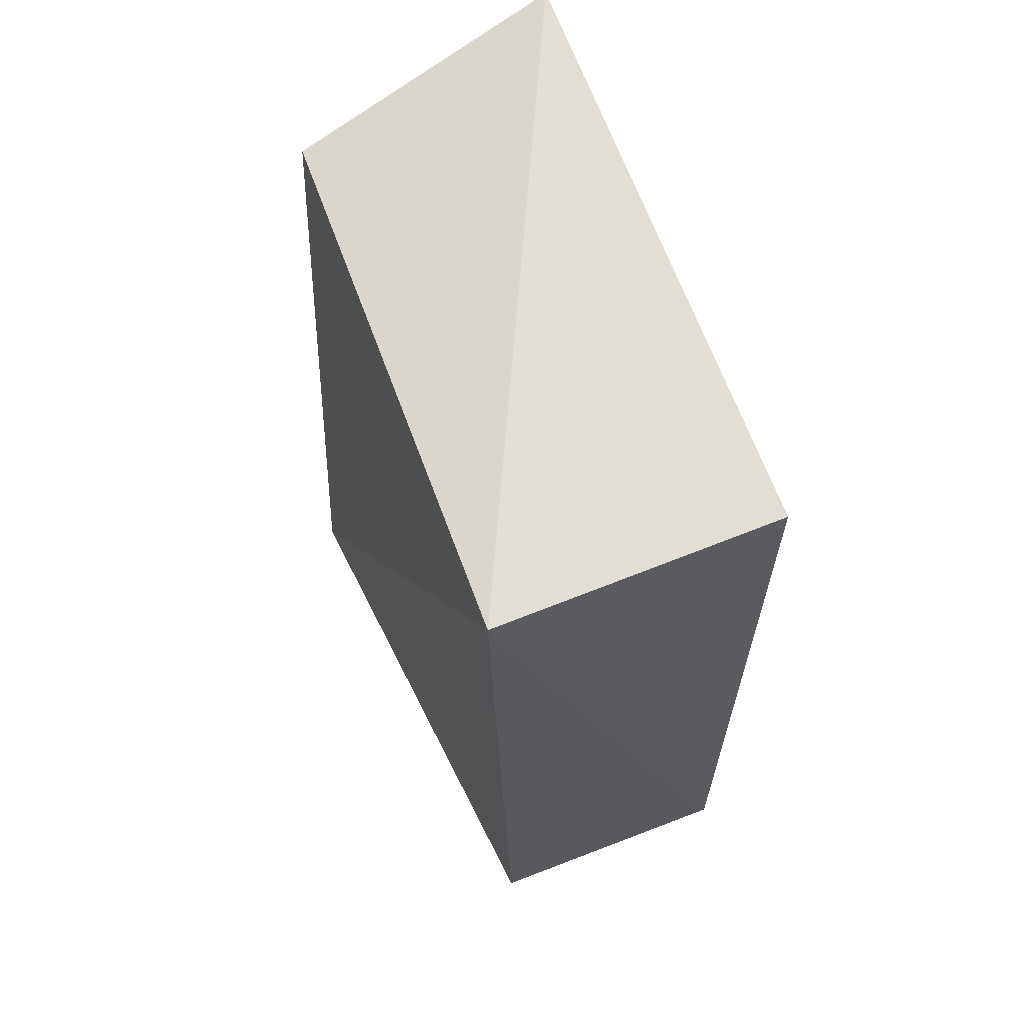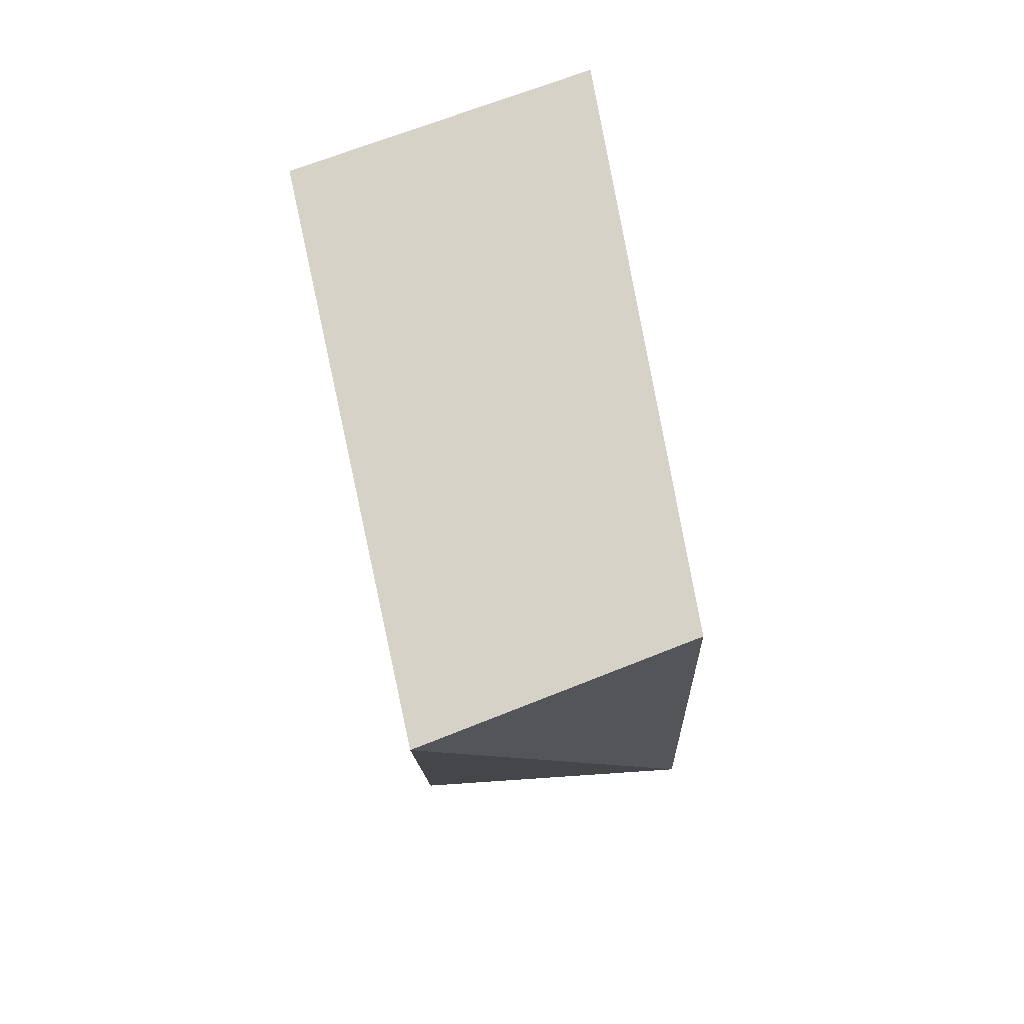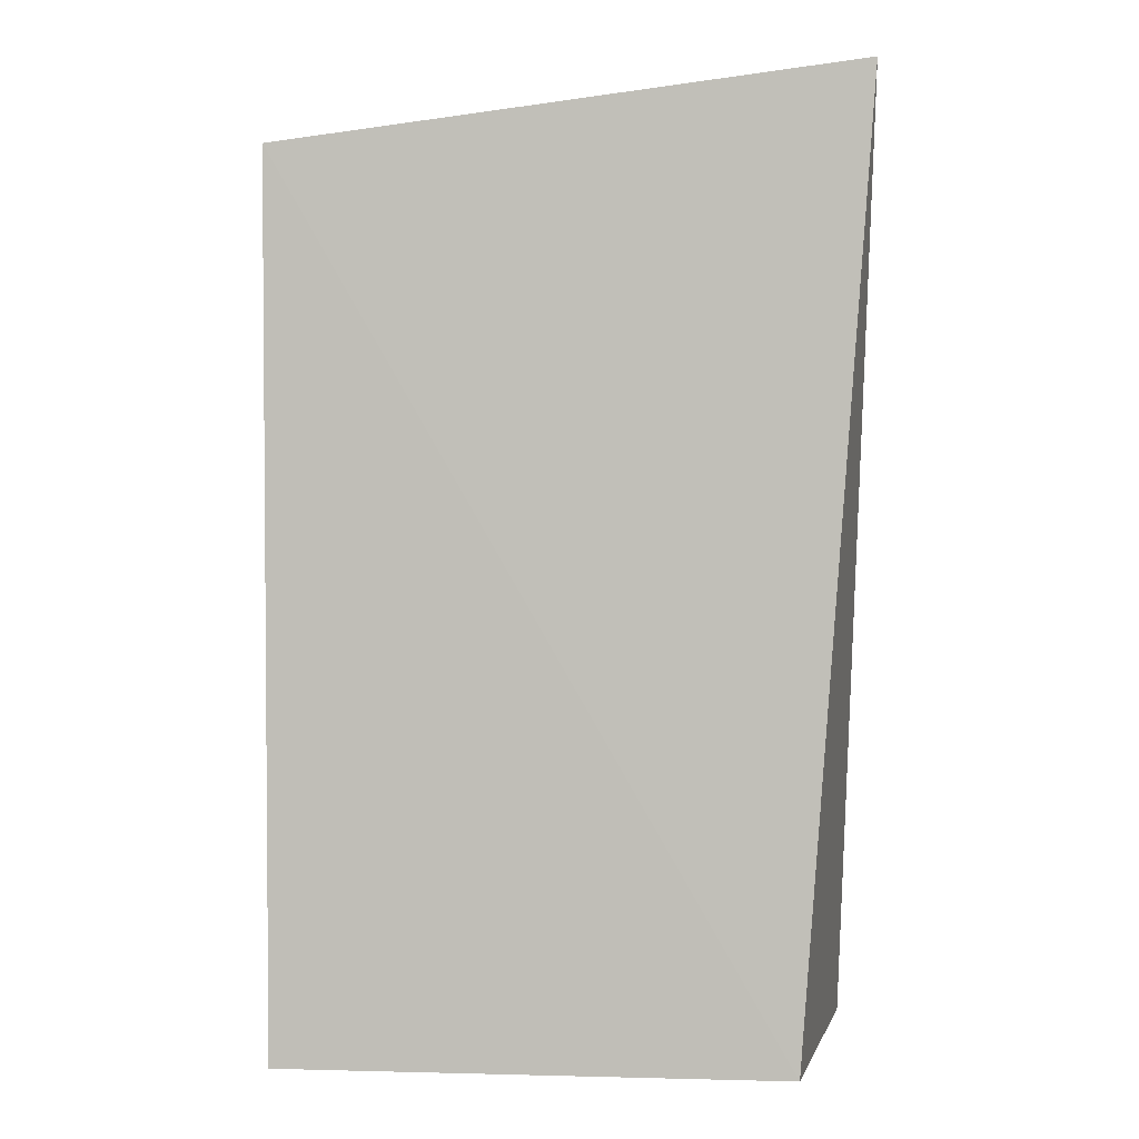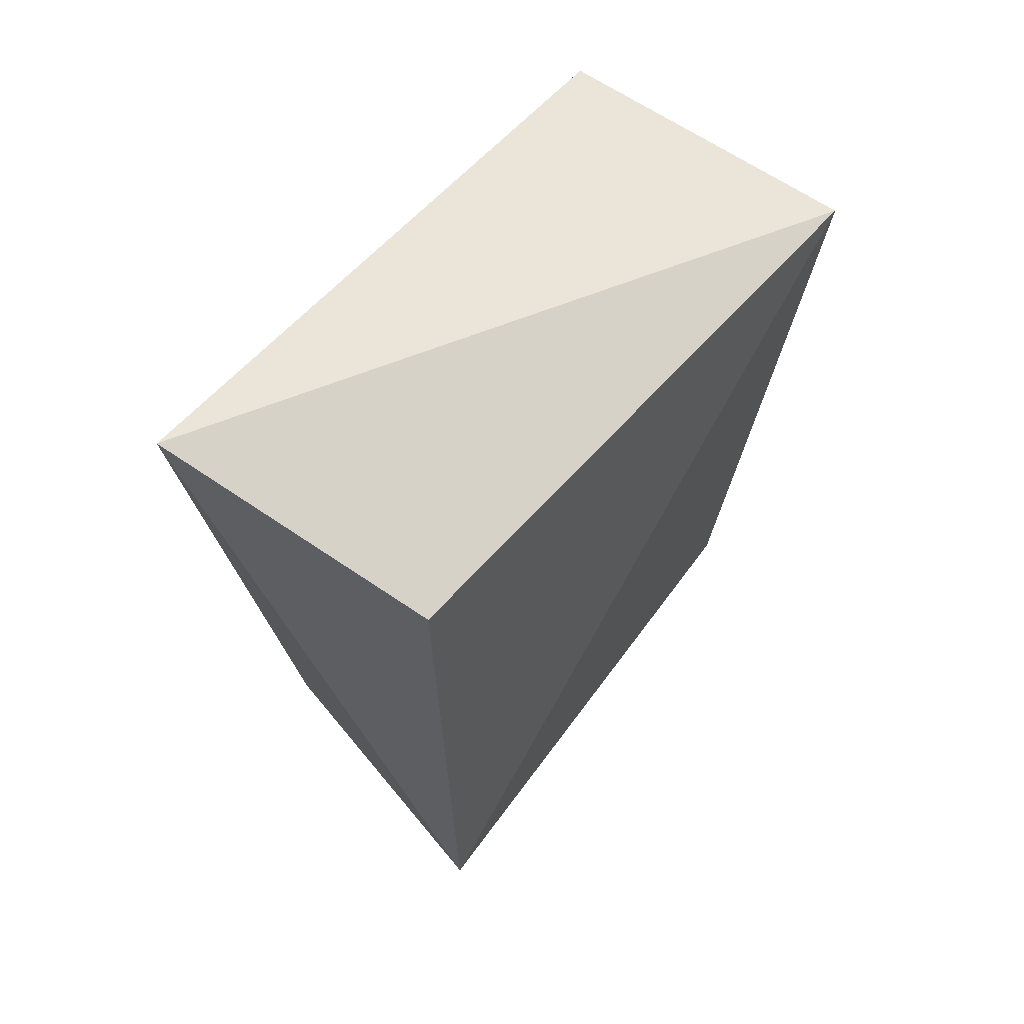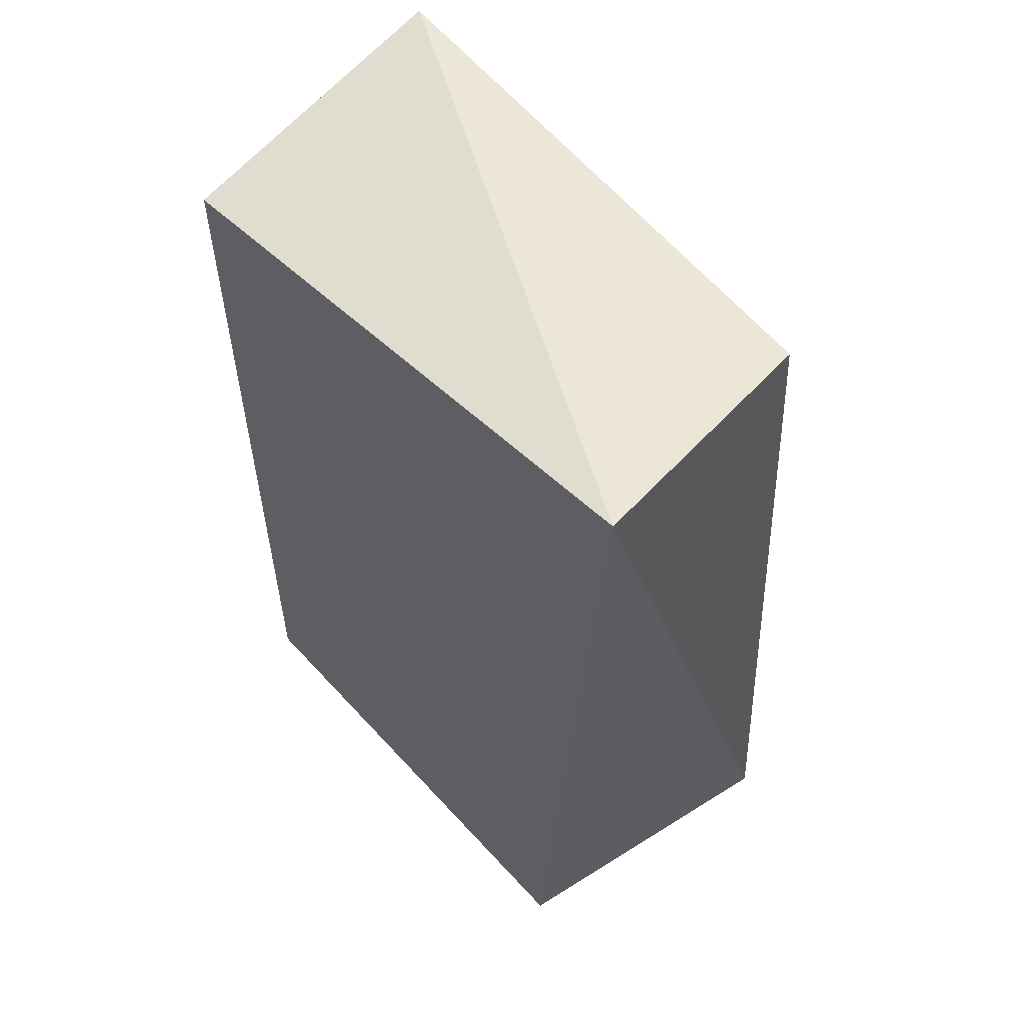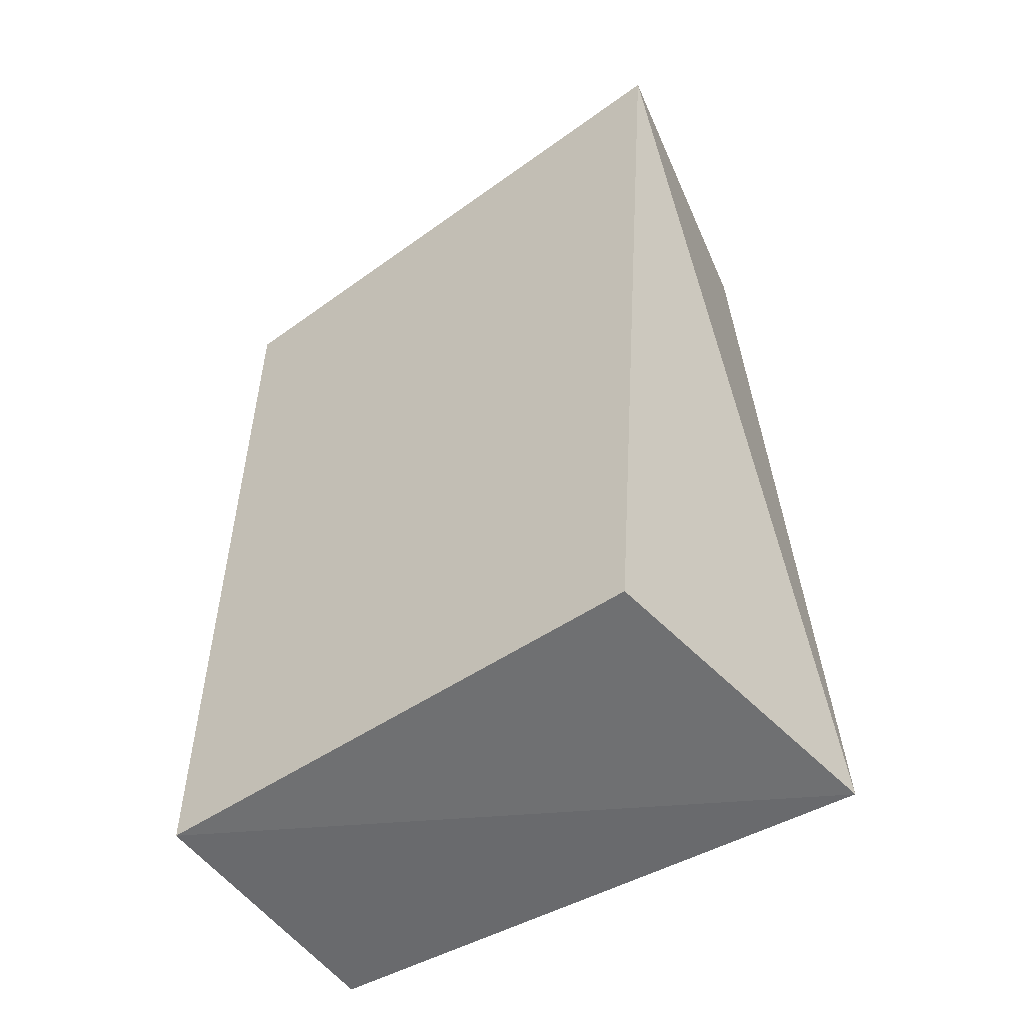
<metadata>
{"format":"obj","ext":"obj","renderer":"f3d","projection":"perspective","resolution":1024,"background":"white","views":[{"elev":64.5,"azim":-111.3,"up":"+Z"},{"elev":76.7,"azim":78.1,"up":"+Z"},{"elev":2.9,"azim":5.1,"up":"+Z"},{"elev":69.1,"azim":132.1,"up":"+Z"},{"elev":57.3,"azim":48.4,"up":"+Z"},{"elev":-53.7,"azim":35.5,"up":"+Z"}]}
</metadata>
<code>
v 0.02259 0.002459 0.08917
v 0.01931 0.01967 0.08576
v -0.01479 0.02064 0.08744
v -0.01341 0.01878 0.0293
v 0.02118 0.02191 0.02878
v -0.01341 0.002029 0.08459
v 0.01843 0.002029 0.0293
v -0.01341 0.002029 0.0293
f 1 2 3
f 5 2 1
f 5 3 2
f 5 4 3
f 6 1 3
f 7 5 1
f 7 1 6
f 8 6 3
f 8 3 4
f 8 7 6
f 8 4 5
f 8 5 7

</code>
